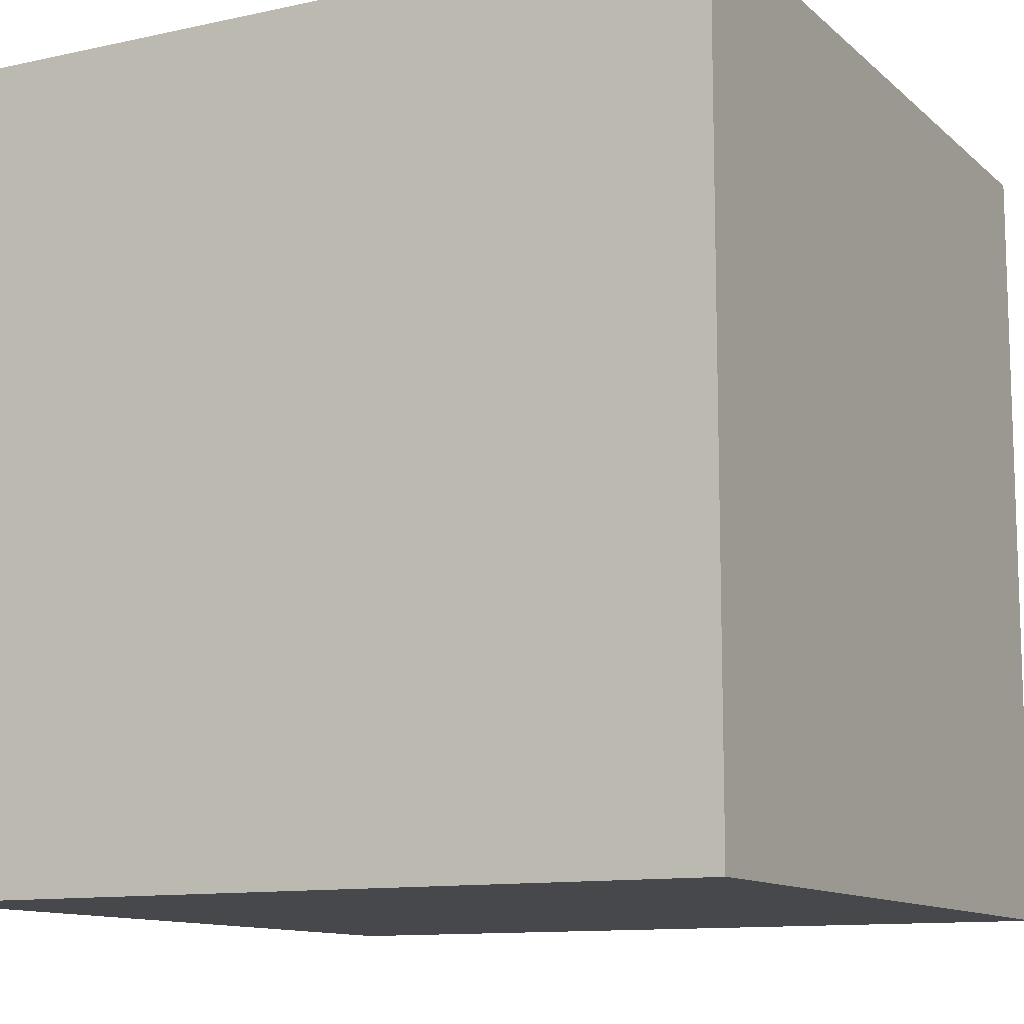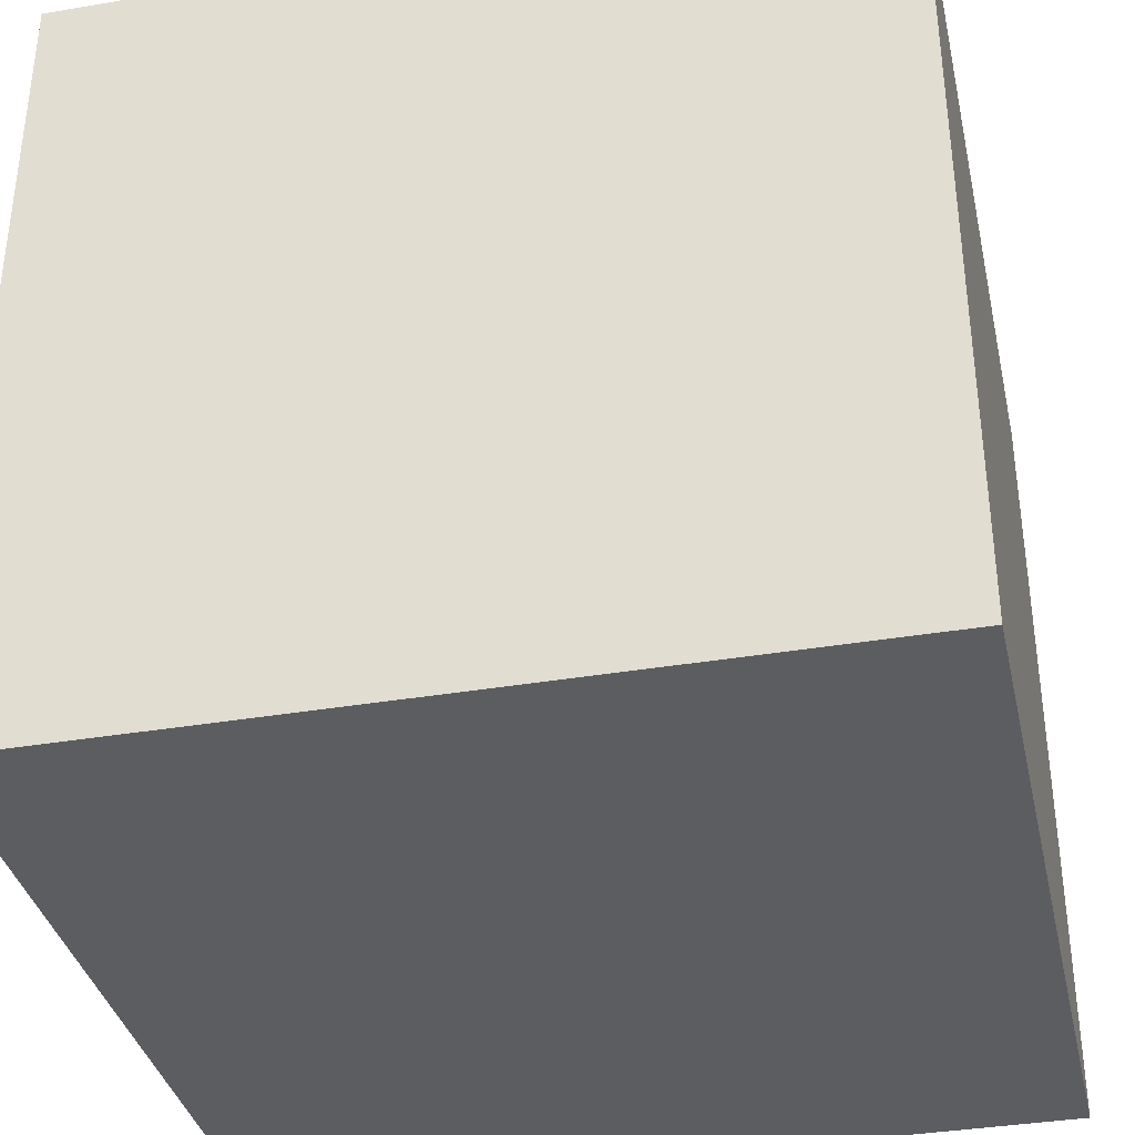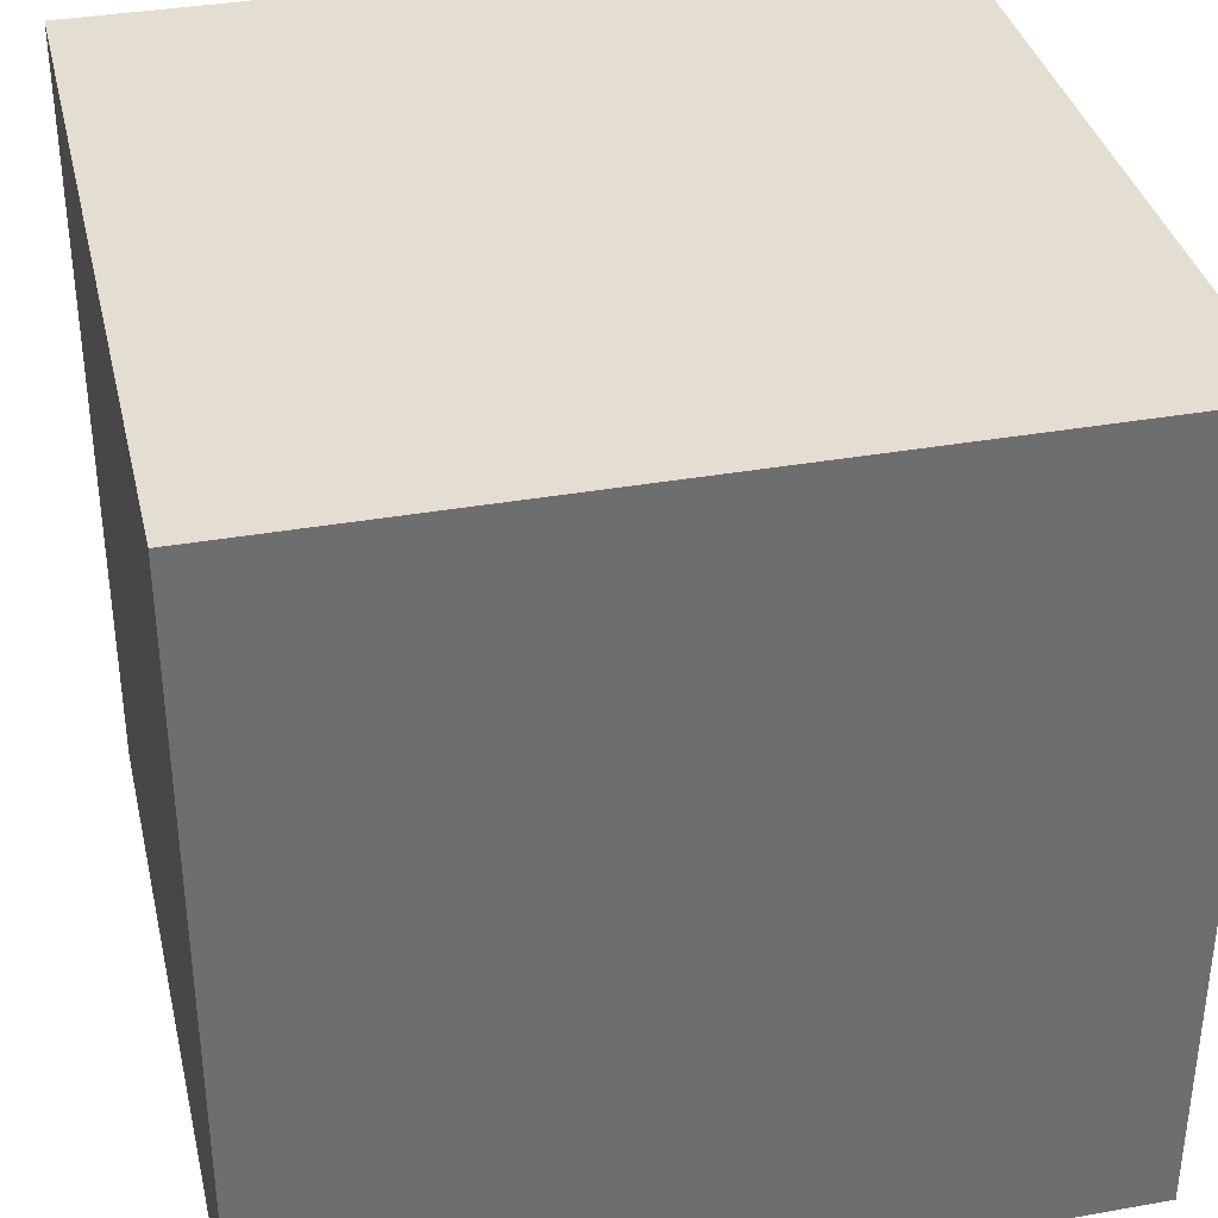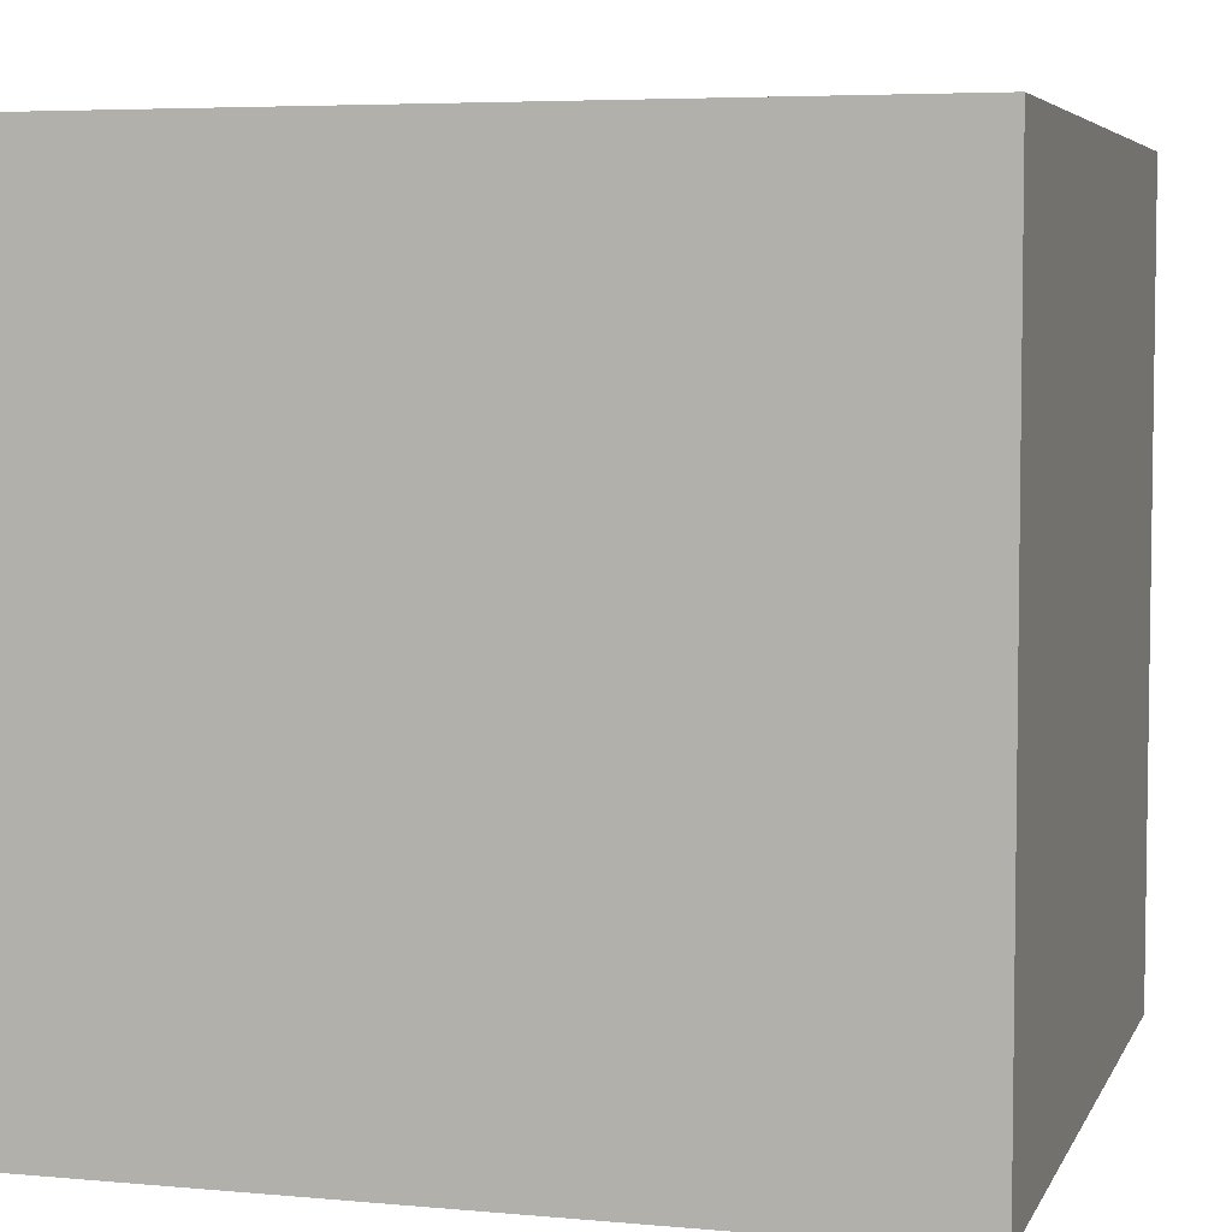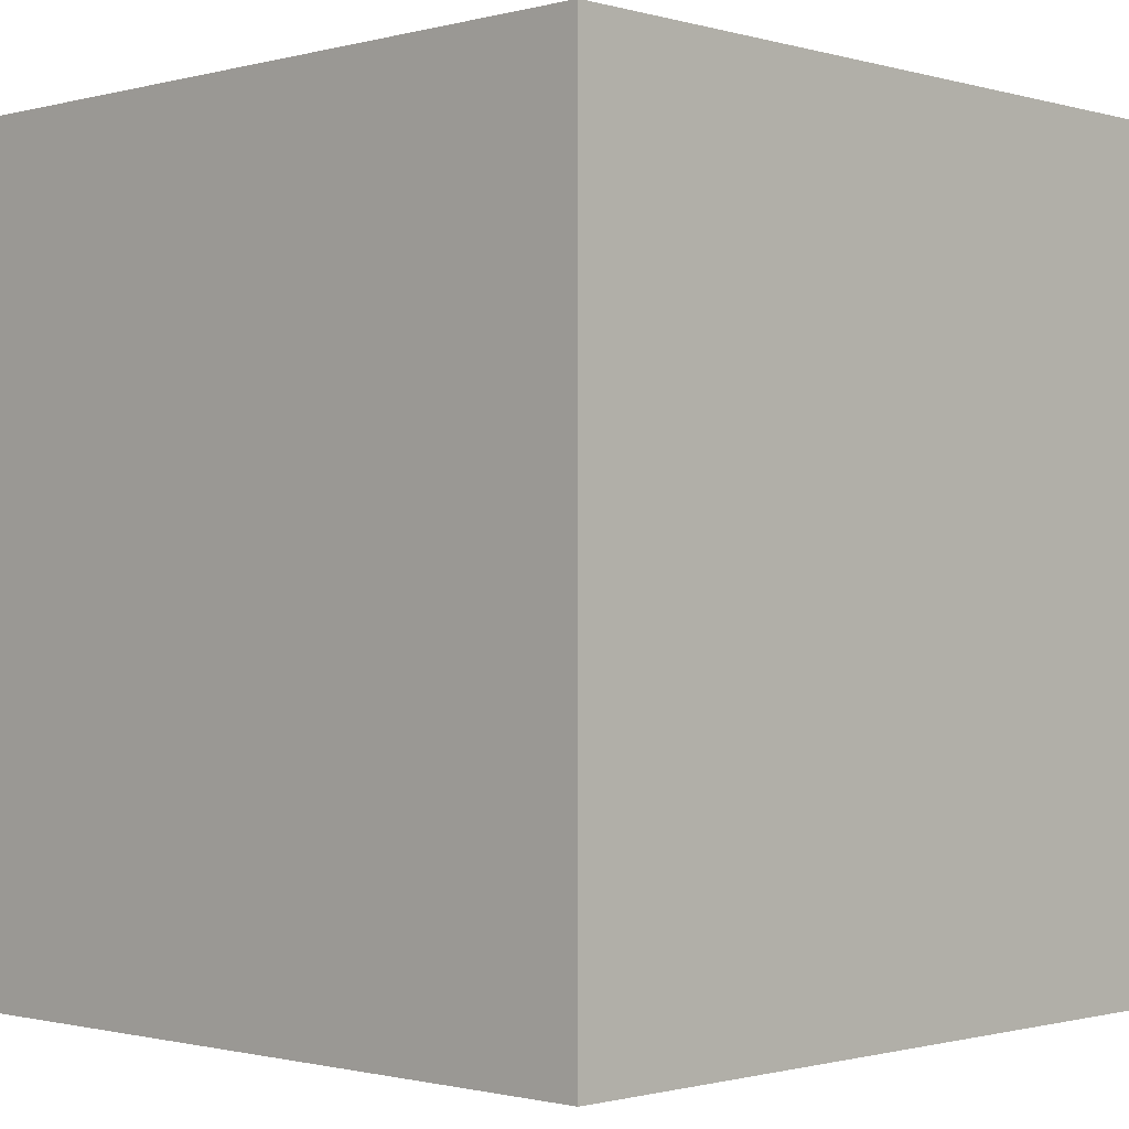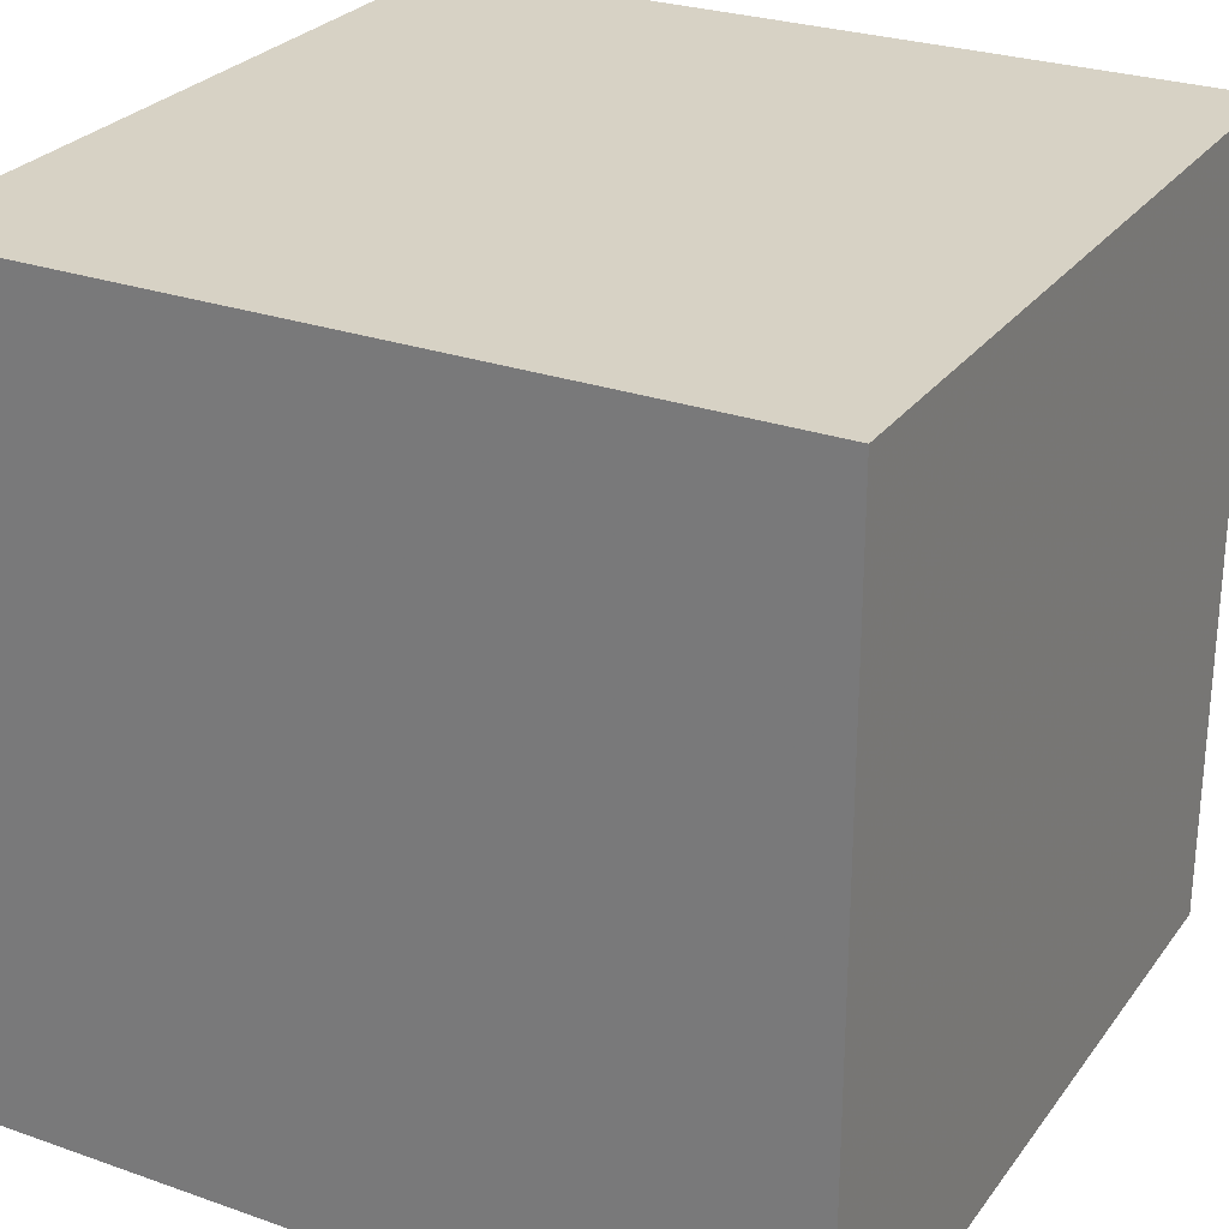
<metadata>
{"format":"obj","ext":"obj","renderer":"f3d","projection":"perspective","resolution":1024,"background":"white","views":[{"elev":-11.5,"azim":27.9,"up":"+Z"},{"elev":-36.3,"azim":-167.5,"up":"+Y"},{"elev":36.2,"azim":167.0,"up":"+Z"},{"elev":5.3,"azim":-164.1,"up":"+Z"},{"elev":-1.0,"azim":134.0,"up":"+Y"},{"elev":27.2,"azim":-61.5,"up":"+Z"}]}
</metadata>
<code>
v 6.043 6.043 -6.043
v 6.043 -6.043 -6.043
v 6.043 6.043 6.043
v 6.043 -6.043 6.043
v -6.043 6.043 -6.043
v -6.043 -6.043 -6.043
v -6.043 6.043 6.043
v -6.043 -6.043 6.043
f 3 7 5 1
f 8 7 3 4
f 6 5 7 8
f 8 4 2 6
f 4 3 1 2
f 2 1 5 6

</code>
